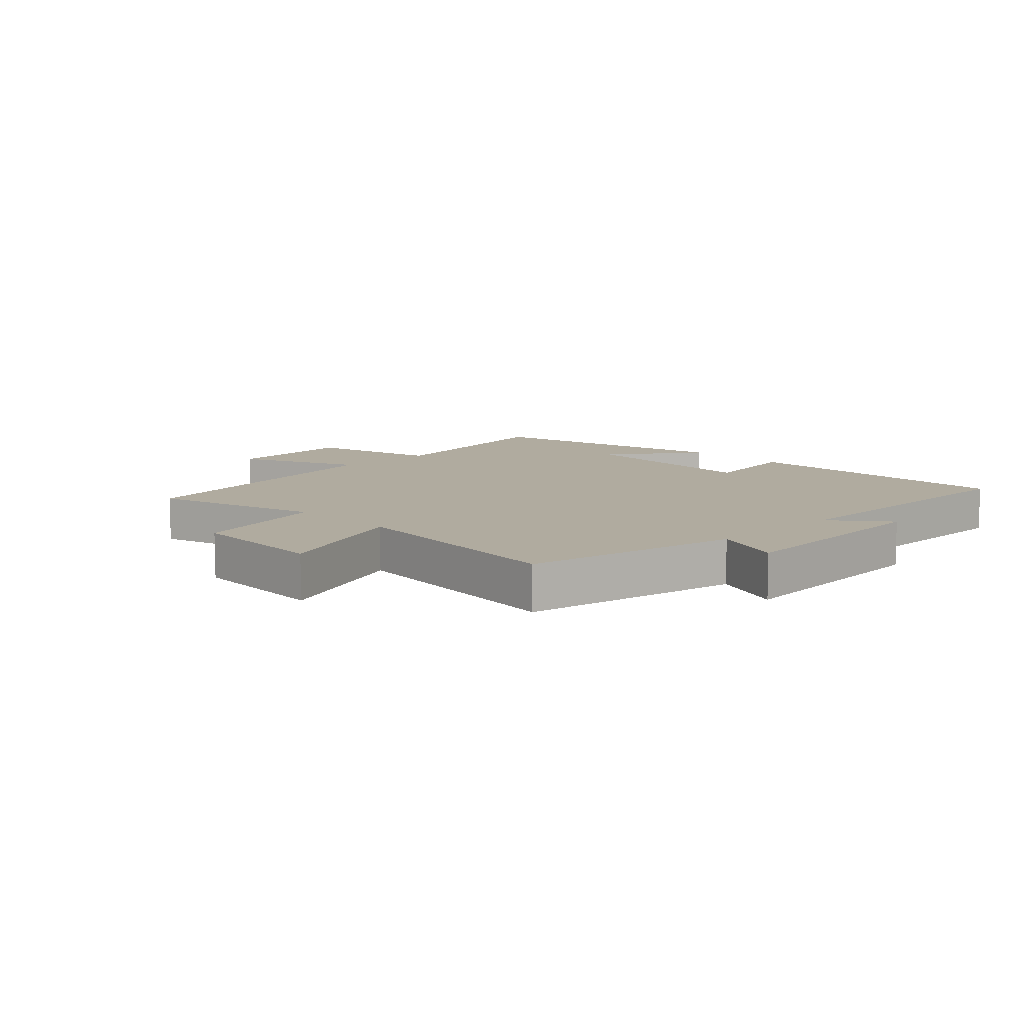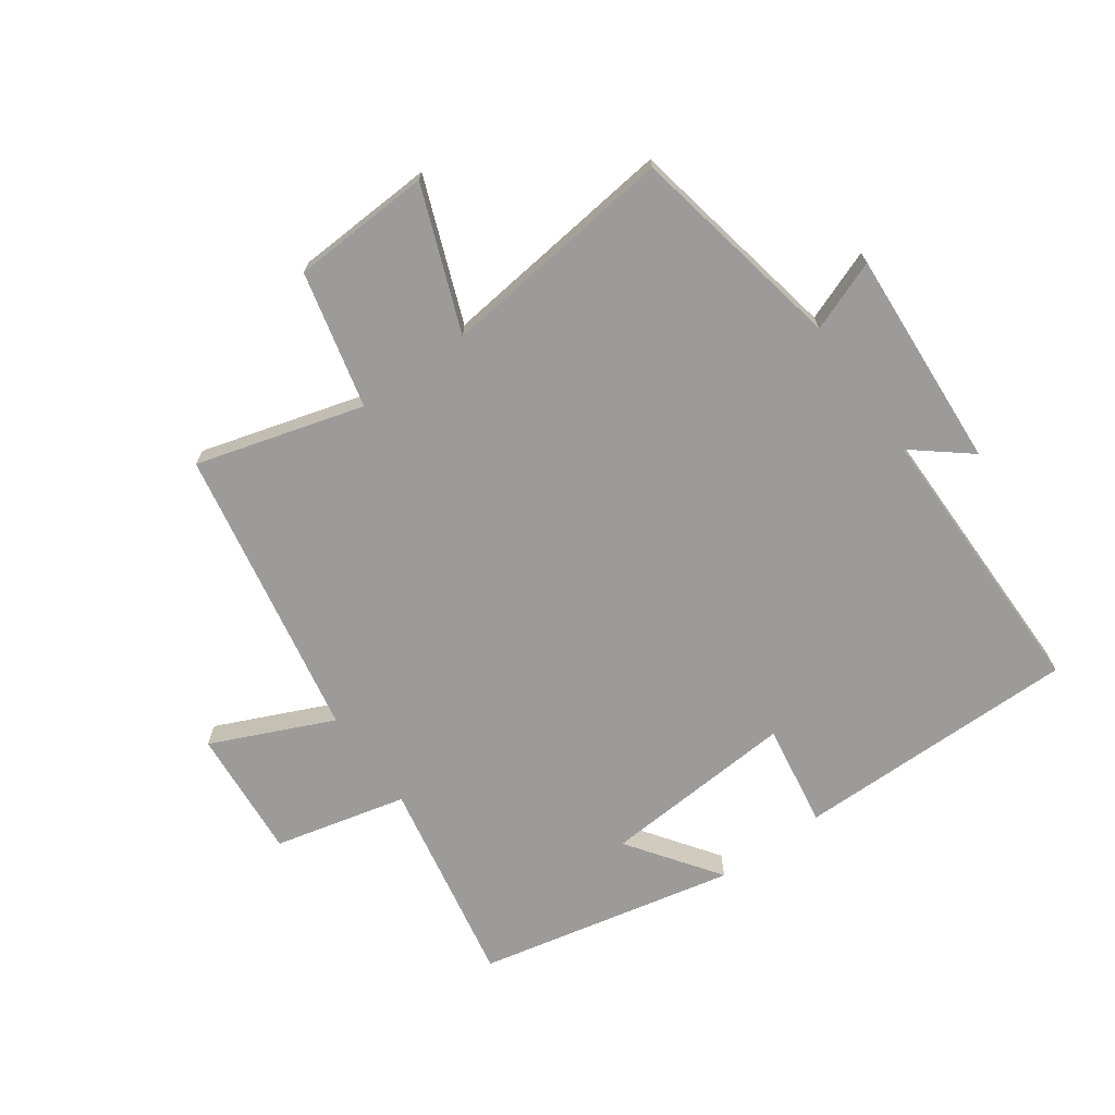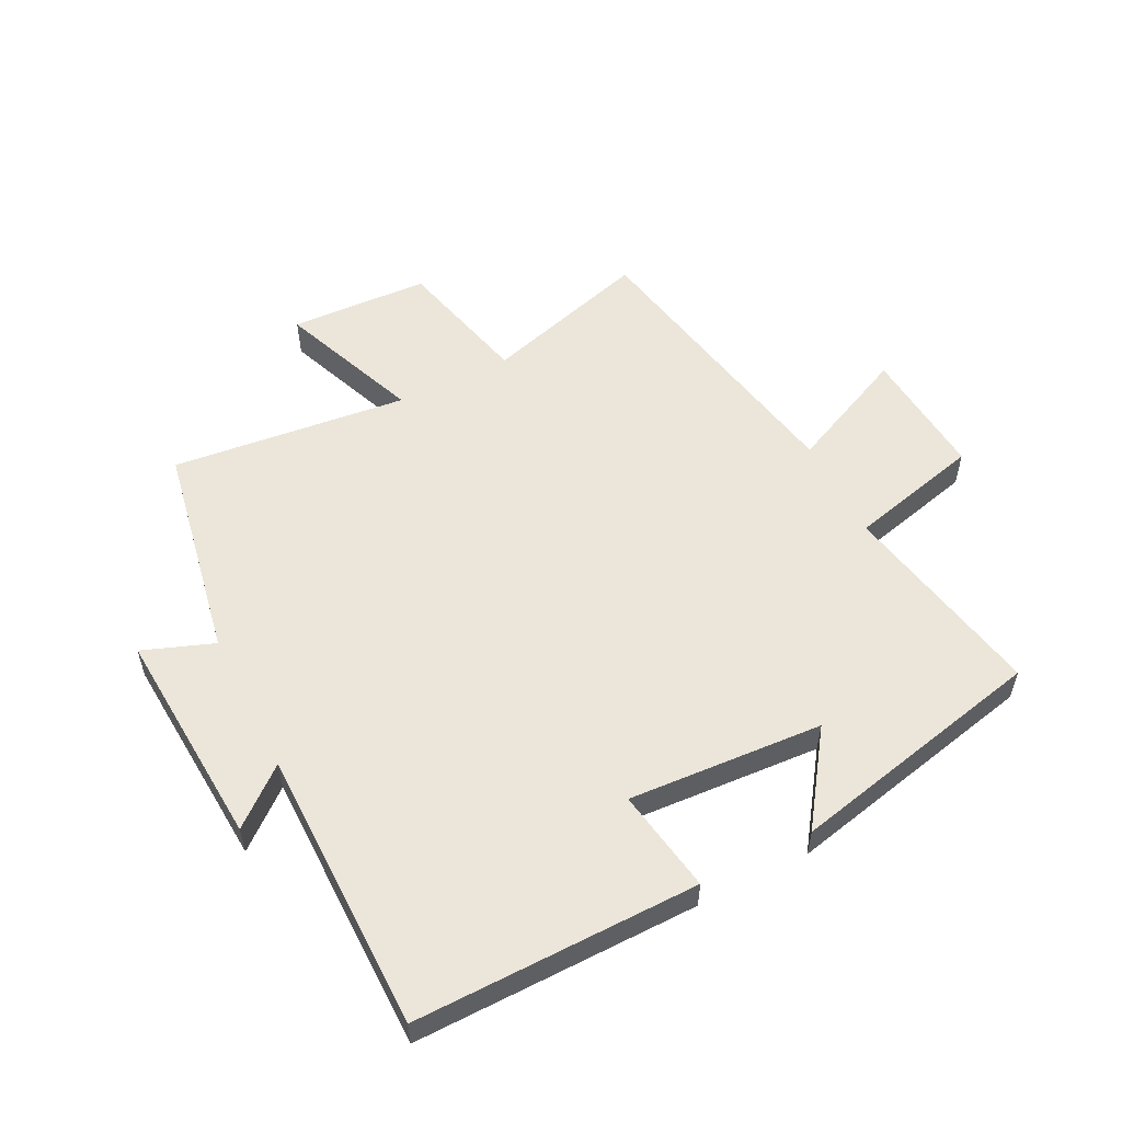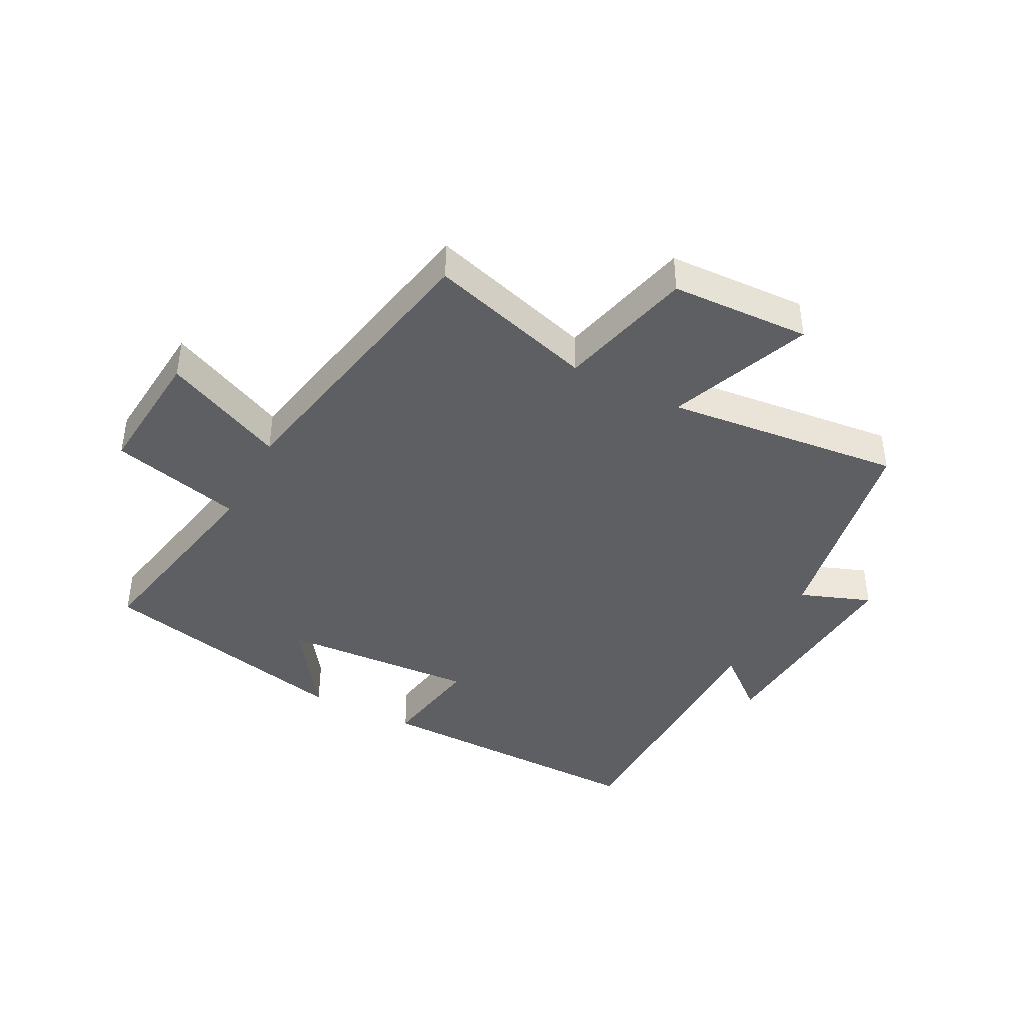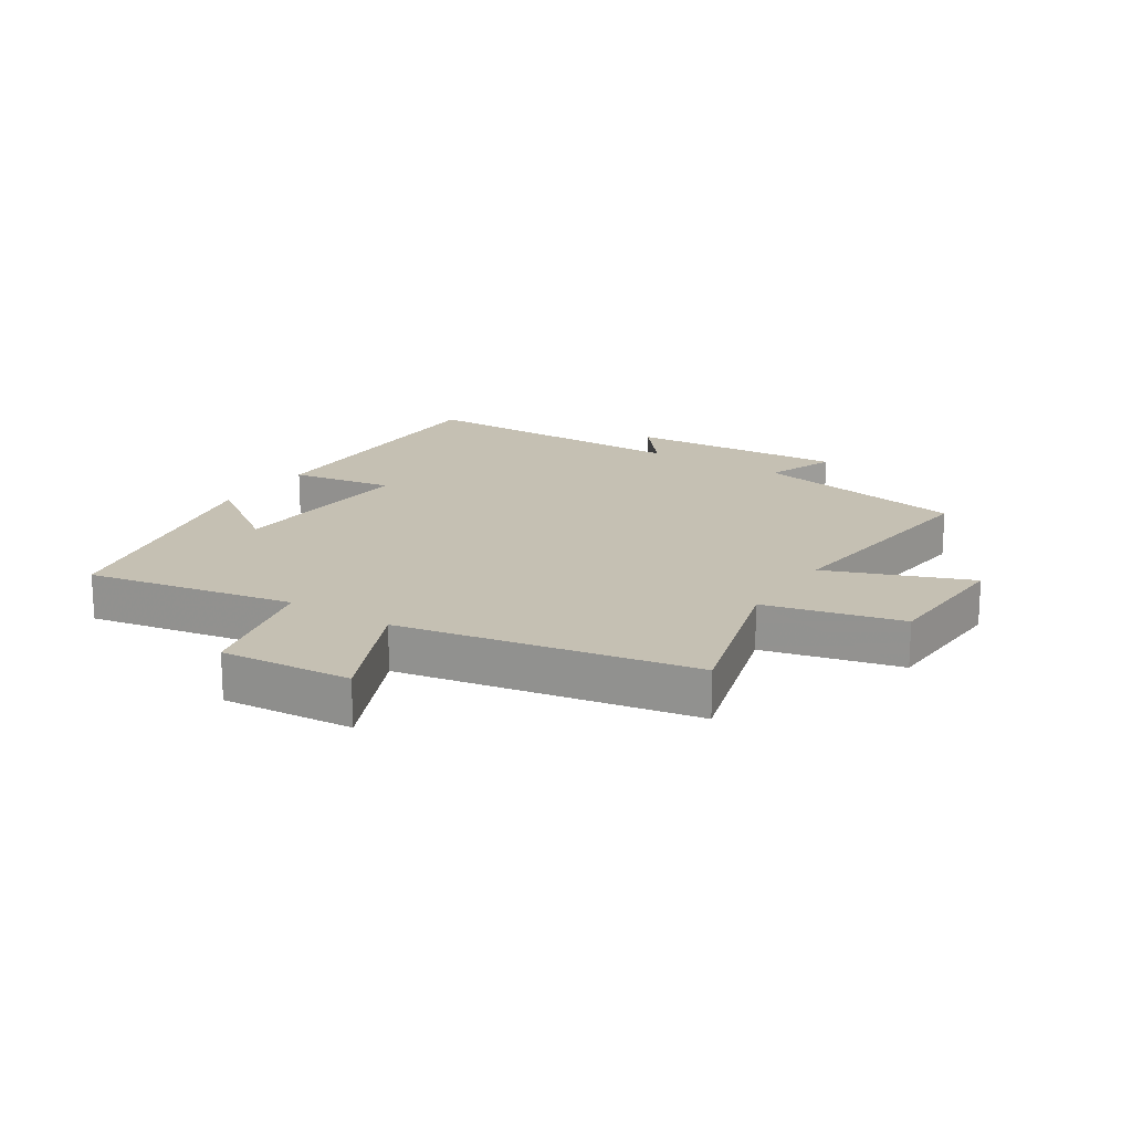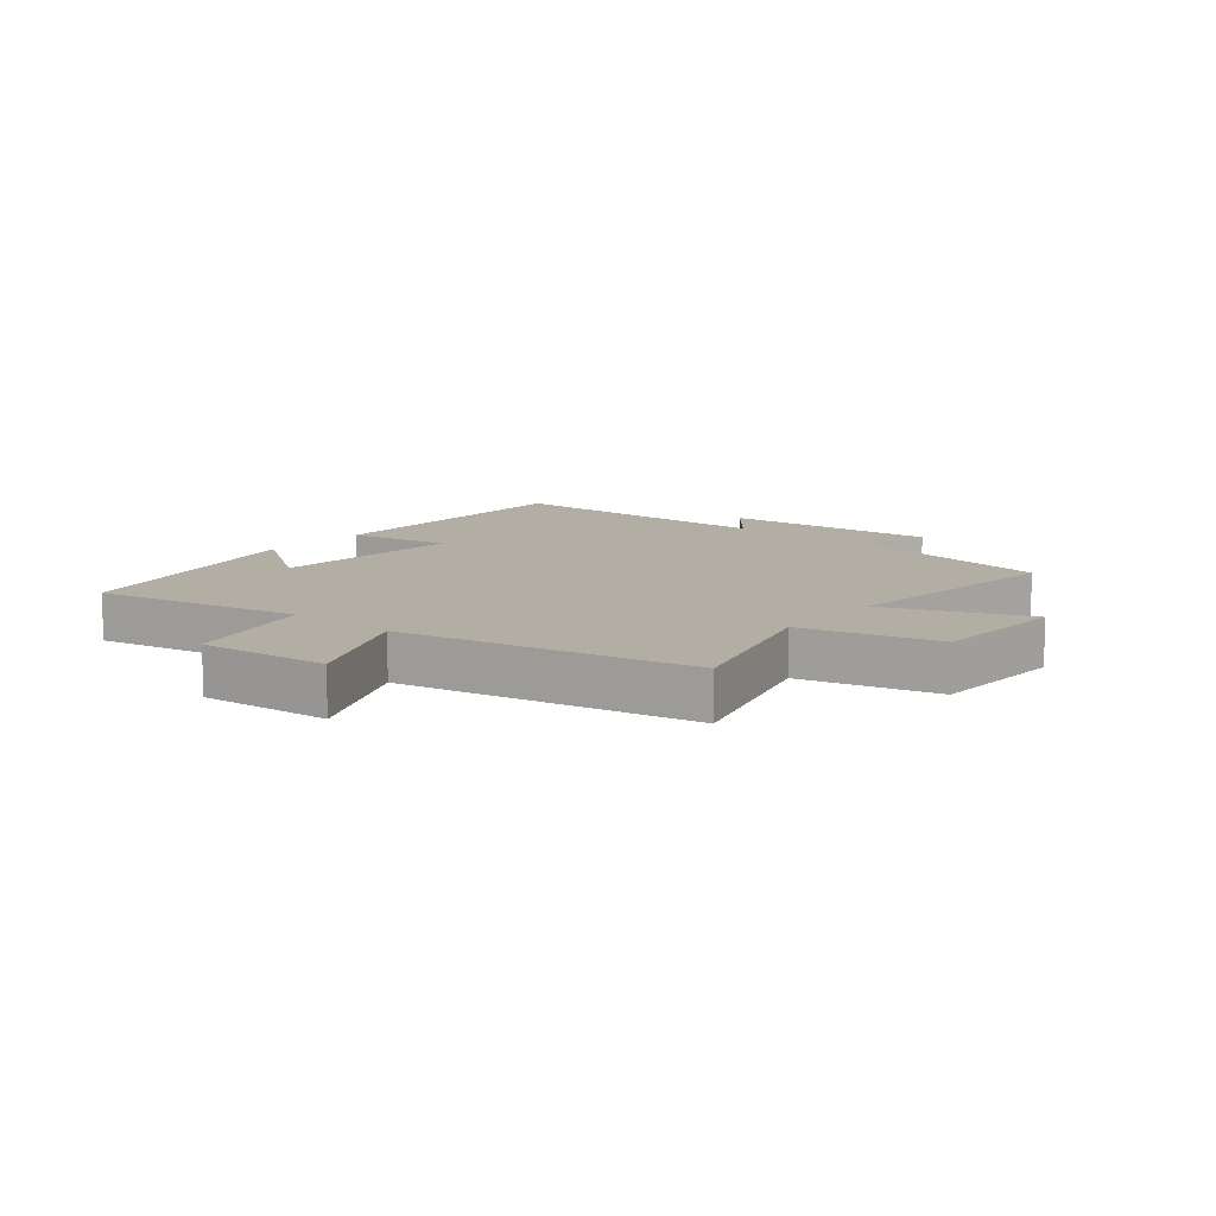
<metadata>
{"format":"obj","ext":"obj","renderer":"f3d","projection":"perspective","resolution":1024,"background":"white","views":[{"elev":9.7,"azim":-134.2,"up":"+Y"},{"elev":-69.9,"azim":-144.2,"up":"+Y"},{"elev":55.2,"azim":-26.8,"up":"+Y"},{"elev":-41.5,"azim":152.3,"up":"+Y"},{"elev":18.1,"azim":123.0,"up":"+Y"},{"elev":10.9,"azim":129.6,"up":"+Y"}]}
</metadata>
<code>
v 0.409 0.07 -0.579
v 0.139 0.07 -0.5
v 0.085 0.07 -0.72
v -0.141 0.07 -0.73
v -0.051 0.07 -0.5
v -0.434 0.07 -0.542
v -0.5 0.07 -0.191
v -0.615 0.07 -0.234
v -0.591 0.07 0.122
v -0.5 0.07 0.047
v -0.498 0.07 0.505
v -0.037 0.07 0.5
v -0.065 0.07 0.332
v 0.251 0.07 0.352
v 0.147 0.07 0.5
v 0.565 0.07 0.407
v 0.5 0.07 0.071
v 0.714 0.07 0.018
v 0.696 0.07 -0.194
v 0.5 0.07 -0.105
v 0.409 0 -0.579
v 0.139 0 -0.5
v 0.085 0 -0.72
v -0.141 0 -0.73
v -0.051 0 -0.5
v -0.434 0 -0.542
v -0.5 0 -0.191
v -0.615 0 -0.234
v -0.591 0 0.122
v -0.5 0 0.047
v -0.498 0 0.505
v -0.037 0 0.5
v -0.065 0 0.332
v 0.251 0 0.352
v 0.147 0 0.5
v 0.565 0 0.407
v 0.5 0 0.071
v 0.714 0 0.018
v 0.696 0 -0.194
v 0.5 0 -0.105
f 17 18 19 20
f 17 20 1 2
f 14 15 16 17
f 13 14 17 2
f 10 11 12 13
f 10 13 2
f 7 8 9 10
f 5 6 7 10
f 5 10 2
f 2 3 4 5
f 40 39 38 37
f 22 21 40 37
f 37 36 35 34
f 22 37 34 33
f 33 32 31 30
f 22 33 30
f 30 29 28 27
f 30 27 26 25
f 22 30 25
f 25 24 23 22
f 1 21 22 2
f 2 22 23 3
f 3 23 24 4
f 4 24 25 5
f 5 25 26 6
f 6 26 27 7
f 7 27 28 8
f 8 28 29 9
f 9 29 30 10
f 10 30 31 11
f 11 31 32 12
f 12 32 33 13
f 13 33 34 14
f 14 34 35 15
f 15 35 36 16
f 16 36 37 17
f 17 37 38 18
f 18 38 39 19
f 19 39 40 20
f 20 40 21 1

</code>
